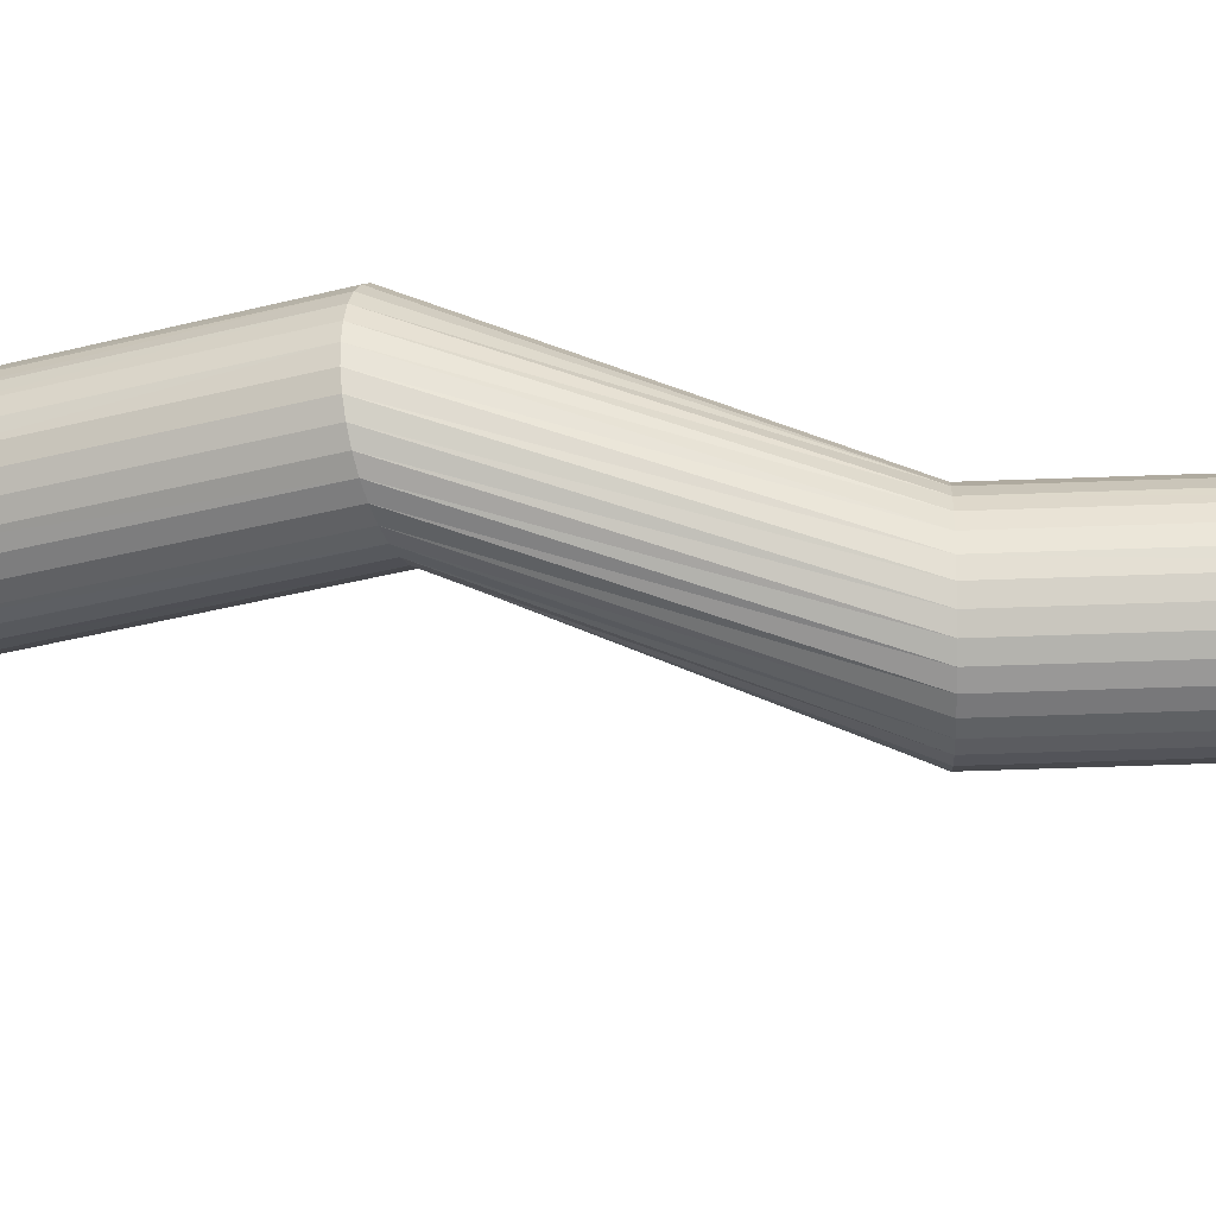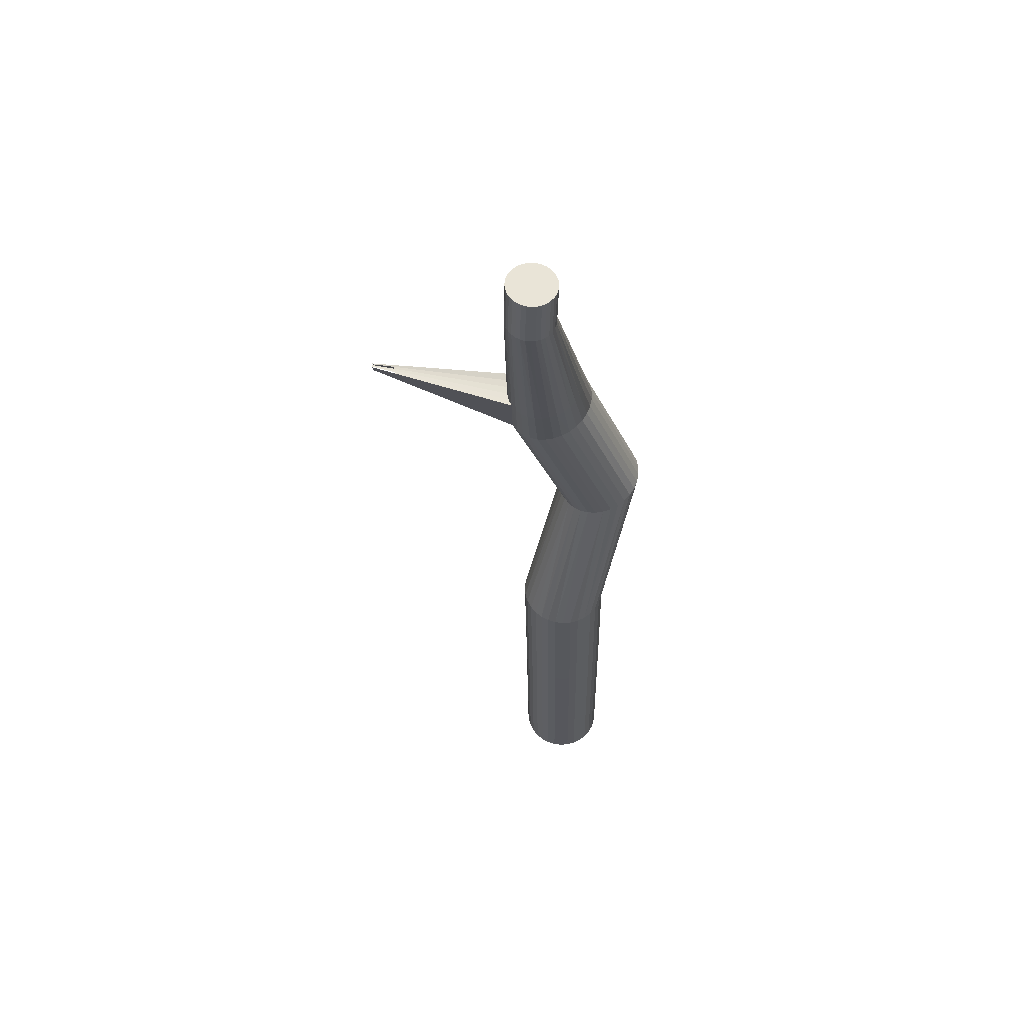
<metadata>
{"format":"obj","ext":"obj","renderer":"f3d","projection":"perspective","resolution":1024,"background":"white","views":[{"elev":-18.1,"azim":-89.3,"up":"+Z"},{"elev":60.6,"azim":-167.3,"up":"+Y"}]}
</metadata>
<code>
o Stump_Plane.004
v -0.08865 -1.081 0.07491
v -0.01138 0.659 -0.01466
v -0.1038 -1.081 0.07343
v -0.01951 0.6589 -0.0154
v -0.1185 -1.081 0.06903
v -0.02734 0.6588 -0.01768
v -0.1319 -1.081 0.06186
v -0.03456 0.6587 -0.02142
v -0.1437 -1.081 0.05221
v -0.0409 0.6586 -0.02649
v -0.1534 -1.081 0.04044
v -0.04611 0.6585 -0.03269
v -0.1607 -1.081 0.02701
v -0.05 0.6584 -0.03977
v -0.1651 -1.081 0.01243
v -0.05241 0.6583 -0.04746
v -0.1666 -1.081 -0.00273
v -0.05325 0.6582 -0.05548
v -0.1651 -1.081 -0.0179
v -0.05249 0.6581 -0.0635
v -0.1607 -1.081 -0.03248
v -0.05017 0.658 -0.07123
v -0.1535 -1.081 -0.04593
v -0.04636 0.658 -0.07836
v -0.1438 -1.081 -0.05772
v -0.04122 0.658 -0.08462
v -0.132 -1.081 -0.0674
v -0.03495 0.658 -0.08977
v -0.1186 -1.081 -0.0746
v -0.02778 0.658 -0.09361
v -0.104 -1.081 -0.07904
v -0.01998 0.6581 -0.09599
v -0.08877 -1.081 -0.08055
v -0.01187 0.6582 -0.09683
v -0.07358 -1.081 -0.07908
v -0.003752 0.6582 -0.09609
v -0.05896 -1.081 -0.07467
v 0.004067 0.6583 -0.0938
v -0.04548 -1.081 -0.0675
v 0.01128 0.6584 -0.09005
v -0.03367 -1.081 -0.05785
v 0.01762 0.6586 -0.08498
v -0.02397 -1.081 -0.04608
v 0.02284 0.6587 -0.07879
v -0.01676 -1.081 -0.03265
v 0.02673 0.6588 -0.07171
v -0.01232 -1.081 -0.01808
v 0.02915 0.6589 -0.06402
v -0.01081 -1.081 -0.002913
v 0.03 0.659 -0.05602
v -0.01229 -1.081 0.01225
v 0.02926 0.6591 -0.04801
v -0.01671 -1.081 0.02684
v 0.02694 0.6592 -0.04029
v -0.0239 -1.081 0.04029
v 0.02314 0.6592 -0.03317
v -0.03358 -1.081 0.05208
v 0.018 0.6592 -0.02691
v -0.04538 -1.081 0.06176
v 0.01172 0.6592 -0.02176
v -0.05884 -1.081 0.06896
v 0.004545 0.6592 -0.01791
v -0.07345 -1.081 0.0734
v -0.003255 0.6591 -0.01551
v -0.04032 0.5687 -0.08561
v -0.07288 0.1769 -0.002485
v -0.1691 -0.08784 0.02027
v -0.135 -0.3958 -0.07492
v -0.1393 -0.6833 -0.06792
v -0.04504 0.5694 -0.03384
v -0.08927 0.191 0.09291
v -0.1862 -0.07429 0.1161
v -0.1445 -0.3954 0.02313
v -0.1488 -0.683 0.0302
v -0.04546 0.5687 -0.07935
v -0.08298 0.1812 0.008063
v -0.1792 -0.08353 0.03083
v -0.1446 -0.3958 -0.06313
v -0.1489 -0.6833 -0.05613
v -0.03977 0.5696 -0.02771
v -0.08083 0.1894 0.1055
v -0.178 -0.07607 0.1288
v -0.1347 -0.3953 0.03487
v -0.1391 -0.683 0.04196
v -0.04925 0.5687 -0.07223
v -0.09084 0.185 0.02051
v -0.1871 -0.07983 0.0433
v -0.1518 -0.3958 -0.04969
v -0.1561 -0.6832 -0.04268
v -0.03337 0.5699 -0.02271
v -0.07016 0.1869 0.1162
v -0.1676 -0.07875 0.1397
v -0.1229 -0.3953 0.0445
v -0.1273 -0.6829 0.0516
v -0.05156 0.5688 -0.06452
v -0.09615 0.188 0.03437
v -0.1925 -0.07688 0.05721
v -0.1562 -0.3957 -0.03512
v -0.1606 -0.6832 -0.0281
v -0.02607 0.5701 -0.01904
v -0.05769 0.1836 0.1245
v -0.1554 -0.08221 0.1483
v -0.1094 -0.3952 0.05164
v -0.1138 -0.6828 0.05876
v -0.0523 0.5689 -0.05652
v -0.09869 0.1901 0.04912
v -0.1951 -0.07478 0.07202
v -0.1577 -0.3957 -0.01997
v -0.162 -0.6832 -0.01294
v -0.01814 0.5704 -0.01686
v -0.04386 0.1798 0.1303
v -0.142 -0.08632 0.1543
v -0.09477 -0.3951 0.05602
v -0.0992 -0.6828 0.06315
v -0.084 -0.6827 0.06462
v -0.07955 -0.395 0.05748
v -0.1277 -0.09094 0.1574
v -0.0292 0.1754 0.1332
v -0.009902 0.5707 -0.01624
v -0.05142 0.5691 -0.04853
v -0.09837 0.1914 0.06418
v -0.1949 -0.07363 0.08717
v -0.1562 -0.3956 -0.004826
v -0.1605 -0.6831 0.002211
v -0.04898 0.5692 -0.04087
v -0.0952 0.1917 0.07897
v -0.1919 -0.07347 0.1021
v -0.1517 -0.3955 0.009727
v -0.1561 -0.6831 0.01678
v -0.03404 0.5687 -0.09076
v -0.06091 0.1722 -0.01073
v -0.1571 -0.09259 0.01204
v -0.1232 -0.3958 -0.0846
v -0.1275 -0.6833 -0.0776
v -0.02686 0.5687 -0.09461
v -0.04754 0.1672 -0.01635
v -0.1438 -0.0976 0.006439
v -0.1097 -0.3958 -0.0918
v -0.114 -0.6832 -0.0848
v -0.01905 0.5688 -0.09701
v -0.03329 0.1622 -0.01914
v -0.1296 -0.1027 0.003696
v -0.09506 -0.3957 -0.09626
v -0.09939 -0.6832 -0.08924
v -0.01092 0.5689 -0.09787
v -0.01869 0.1573 -0.01899
v -0.1151 -0.1076 0.003912
v -0.07985 -0.3957 -0.09778
v -0.08419 -0.6832 -0.09076
v -0.002767 0.569 -0.09716
v -0.0043 0.1528 -0.01591
v -0.1009 -0.1122 0.007078
v -0.06463 -0.3956 -0.09633
v -0.06898 -0.6831 -0.08929
v 0.005089 0.5692 -0.09491
v 0.009333 0.1488 -0.01002
v -0.08741 -0.1164 0.01307
v -0.04999 -0.3955 -0.09194
v -0.05435 -0.6831 -0.0849
v 0.01235 0.5694 -0.0912
v 0.02169 0.1454 -0.001555
v -0.07524 -0.1198 0.02166
v -0.03649 -0.3955 -0.0848
v -0.04087 -0.683 -0.07774
v 0.01875 0.5696 -0.08619
v 0.03232 0.1429 0.009154
v -0.06485 -0.1225 0.03252
v -0.02465 -0.3954 -0.07518
v -0.02905 -0.683 -0.0681
v 0.02403 0.5698 -0.08007
v 0.0408 0.1413 0.02169
v -0.05663 -0.1243 0.04523
v -0.01493 -0.3953 -0.06344
v -0.01934 -0.6829 -0.05634
v 0.028 0.5701 -0.07308
v 0.04684 0.1407 0.03556
v -0.0509 -0.1251 0.0593
v -0.007691 -0.3952 -0.05003
v -0.01212 -0.6829 -0.04292
v 0.03052 0.5704 -0.06549
v 0.05021 0.1412 0.05022
v -0.04788 -0.1249 0.07419
v -0.003223 -0.3951 -0.03548
v -0.007665 -0.6828 -0.02835
v 0.03148 0.5706 -0.0576
v 0.0508 0.1426 0.06511
v -0.04768 -0.1238 0.08933
v -0.001693 -0.3951 -0.02034
v -0.006148 -0.6828 -0.0132
v 0.03086 0.5709 -0.04971
v 0.04859 0.145 0.07964
v -0.05032 -0.1217 0.1041
v -0.003161 -0.395 -0.005192
v -0.007625 -0.6827 0.001961
v 0.02869 0.5713 -0.04214
v 0.0437 0.1483 0.09324
v -0.05569 -0.1187 0.118
v -0.007571 -0.395 0.009381
v -0.01204 -0.6827 0.01654
v 0.02505 0.5716 -0.03519
v 0.03631 0.1524 0.1054
v -0.06358 -0.115 0.1305
v -0.01475 -0.3949 0.02282
v -0.01923 -0.6827 0.02999
v 0.02009 0.5719 -0.02912
v 0.02674 0.1571 0.1156
v -0.0737 -0.1107 0.1411
v -0.02443 -0.3949 0.03461
v -0.02891 -0.6827 0.04177
v 0.01363 0.5716 -0.02378
v 0.01424 0.1614 0.1242
v -0.08565 -0.1059 0.1493
v -0.03623 -0.3949 0.04429
v -0.04071 -0.6827 0.05146
v 0.006293 0.5713 -0.01976
v 0.000399 0.1661 0.1301
v -0.09898 -0.1009 0.1549
v -0.0497 -0.395 0.05149
v -0.05418 -0.6827 0.05866
v -0.001653 0.571 -0.01722
v -0.01426 0.1708 0.1331
v -0.1132 -0.09587 0.1576
v -0.06433 -0.395 0.05595
v -0.06879 -0.6827 0.0631
v -0.06498 0.2719 -0.02401
v -0.07855 0.2827 0.06081
v -0.07389 0.2752 -0.0145
v -0.07087 0.2815 0.07181
v -0.08076 0.278 -0.003349
v -0.06124 0.2797 0.08112
v -0.08534 0.2803 0.009024
v -0.05002 0.2773 0.08836
v -0.08744 0.282 0.02214
v -0.03763 0.2745 0.09326
v -0.02453 0.2712 0.09561
v -0.08699 0.2829 0.03548
v -0.08399 0.2832 0.04854
v -0.05439 0.2683 -0.0315
v -0.04253 0.2645 -0.0367
v -0.02984 0.2607 -0.03939
v -0.01681 0.2571 -0.03949
v -0.003928 0.2537 -0.03698
v 0.008304 0.2507 -0.03197
v 0.01943 0.2482 -0.02466
v 0.02903 0.2464 -0.01534
v 0.03674 0.2452 -0.004356
v 0.04228 0.2448 0.007846
v 0.04544 0.2452 0.0208
v 0.04612 0.2464 0.03399
v 0.0443 0.2483 0.0469
v 0.04006 0.2508 0.05904
v 0.03358 0.254 0.06992
v 0.02513 0.2576 0.07912
v 0.01409 0.2609 0.08693
v 0.001828 0.2643 0.09239
v -0.01121 0.2678 0.09532
v 0.2694 0.3083 -0.031
v 0.2698 0.2958 -0.02803
v 0.2704 0.3082 -0.02967
v 0.2708 0.2956 -0.02652
v 0.271 0.3081 -0.02819
v 0.2716 0.2955 -0.02484
v 0.2714 0.3082 -0.02662
v 0.272 0.2956 -0.02306
v 0.2715 0.3083 -0.02503
v 0.2721 0.2958 -0.02126
v 0.2713 0.3086 -0.02346
v 0.2718 0.2961 -0.0195
v 0.1348 0.2707 0.01077
v 0.1336 0.272 0.01922
v 0.1236 0.2707 -0.0215
v 0.1286 0.27 -0.01431
v 0.1313 0.202 0.002723
v 0.1353 0.2016 0.0118
v 0.1375 0.2019 0.02139
v 0.1378 0.2029 0.03113
v 0.1323 0.2697 -0.006332
v 0.1258 0.2031 -0.005477
v 0.1343 0.27 0.00214
v 0.1364 0.2044 0.04063
v 0.152 0.2769 0.01352
v 0.1795 0.2842 0.004985
v 0.207 0.2915 -0.003551
v 0.2346 0.2988 -0.01209
v 0.1476 0.2751 -0.01636
v 0.1759 0.2827 -0.01943
v 0.2042 0.2904 -0.02251
v 0.2326 0.298 -0.02558
v 0.1499 0.2145 -0.00118
v 0.1778 0.2332 -0.007027
v 0.2057 0.252 -0.01287
v 0.2337 0.2707 -0.01872
v 0.1554 0.2144 0.01546
v 0.1823 0.2332 0.006566
v 0.2092 0.2519 -0.002324
v 0.2361 0.2706 -0.01121
v 0.1508 0.2749 -0.009249
v 0.1785 0.2825 -0.01362
v 0.2063 0.2902 -0.01799
v 0.234 0.2979 -0.02236
v 0.1526 0.2751 -0.001699
v 0.18 0.2827 -0.007452
v 0.2075 0.2904 -0.0132
v 0.2349 0.298 -0.01896
v 0.1545 0.2167 0.03261
v 0.1816 0.235 0.02058
v 0.2086 0.2533 0.008553
v 0.2357 0.2716 -0.003474
v 0.2351 0.2983 -0.01549
v 0.2077 0.2908 -0.008327
v 0.1804 0.2833 -0.001168
v 0.153 0.2758 0.005991
v 0.2306 0.2983 -0.02847
v 0.2014 0.2908 -0.02656
v 0.1722 0.2833 -0.02466
v 0.1431 0.2758 -0.02277
v 0.2352 0.2705 -0.01507
v 0.208 0.2517 -0.007746
v 0.1807 0.233 -0.00042
v 0.1535 0.2142 0.006907
v 0.2363 0.271 -0.007297
v 0.2094 0.2524 0.003181
v 0.1826 0.2338 0.01366
v 0.1558 0.2153 0.02414
v 0.2314 0.2711 -0.02202
v 0.2026 0.2525 -0.01751
v 0.1738 0.234 -0.013
v 0.145 0.2155 -0.008487
f 42 170 165
f 95 22 85
f 40 165 160
f 105 20 95
f 38 160 155
f 120 18 105
f 36 155 150
f 125 16 120
f 34 150 145
f 70 14 125
f 140 34 145
f 80 12 70
f 135 32 140
f 90 10 80
f 130 30 135
f 100 8 90
f 65 28 130
f 110 6 100
f 75 26 65
f 119 4 110
f 85 24 75
f 44 175 170
f 46 180 175
f 48 185 180
f 50 190 185
f 52 195 190
f 54 200 195
f 56 205 200
f 58 210 205
f 60 215 210
f 59 3 35
f 62 220 215
f 220 2 119
f 58 54 46
f 222 116 223
f 222 118 117
f 220 235 256
f 217 223 218
f 217 221 222
f 255 220 256
f 212 218 213
f 212 216 217
f 254 215 255
f 207 213 208
f 207 211 212
f 253 210 254
f 202 208 203
f 202 206 207
f 252 205 253
f 197 203 198
f 197 201 202
f 251 200 252
f 192 198 193
f 192 196 197
f 250 195 251
f 187 193 188
f 186 192 187
f 249 190 250
f 182 188 183
f 181 187 182
f 248 185 249
f 177 183 178
f 176 182 177
f 247 180 248
f 172 178 173
f 171 177 172
f 246 175 247
f 89 23 21
f 88 79 89
f 88 77 78
f 86 77 87
f 85 227 229
f 117 113 116
f 117 111 112
f 119 234 235
f 79 25 23
f 78 69 79
f 78 67 68
f 76 67 77
f 75 225 227
f 112 103 113
f 112 101 102
f 110 232 234
f 69 27 25
f 68 134 69
f 68 132 133
f 66 132 67
f 65 238 225
f 102 93 103
f 102 91 92
f 100 230 232
f 134 29 27
f 133 139 134
f 133 137 138
f 131 137 132
f 238 135 239
f 93 82 83
f 92 81 82
f 90 228 230
f 139 31 29
f 138 144 139
f 138 142 143
f 136 142 137
f 239 140 240
f 84 11 9
f 83 74 84
f 83 72 73
f 82 71 72
f 80 226 228
f 144 33 31
f 143 149 144
f 143 147 148
f 141 147 142
f 240 145 241
f 74 13 11
f 73 129 74
f 73 127 128
f 72 126 127
f 70 237 226
f 149 35 33
f 148 154 149
f 148 152 153
f 146 152 147
f 241 150 242
f 129 15 13
f 128 124 129
f 128 122 123
f 127 121 122
f 125 236 237
f 153 157 158
f 151 157 152
f 242 155 243
f 124 17 15
f 123 109 124
f 123 107 108
f 121 107 122
f 120 233 236
f 158 162 163
f 156 162 157
f 243 160 244
f 109 19 17
f 108 99 109
f 108 97 98
f 106 97 107
f 105 231 233
f 162 168 163
f 161 167 162
f 244 165 245
f 99 21 19
f 98 89 99
f 98 87 88
f 96 87 97
f 95 229 231
f 167 173 168
f 166 172 167
f 245 170 246
f 300 259 288
f 231 86 96
f 161 245 166
f 233 96 106
f 156 244 161
f 236 106 121
f 151 243 156
f 237 121 126
f 146 242 151
f 226 126 71
f 141 241 146
f 228 71 81
f 136 240 141
f 230 81 91
f 131 239 136
f 232 91 101
f 66 238 131
f 234 101 111
f 76 225 66
f 235 111 118
f 229 76 86
f 309 267 265
f 191 251 196
f 196 252 201
f 252 206 201
f 253 211 206
f 254 216 211
f 255 221 216
f 256 118 221
f 262 263 264
f 313 258 325
f 292 258 260
f 304 261 300
f 284 268 267
f 317 264 296
f 248 269 279
f 186 280 191
f 176 275 181
f 250 280 270
f 248 277 247
f 171 278 273
f 245 278 166
f 246 271 245
f 249 270 269
f 176 273 274
f 181 276 186
f 247 272 246
f 279 312 301
f 301 311 302
f 302 310 303
f 303 309 304
f 276 305 280
f 324 306 305
f 323 307 306
f 322 308 307
f 274 293 275
f 320 294 293
f 319 295 294
f 318 296 295
f 270 305 281
f 281 306 282
f 282 307 283
f 283 308 284
f 279 297 277
f 301 298 297
f 302 299 298
f 303 300 299
f 273 328 289
f 289 327 290
f 290 326 291
f 291 325 292
f 271 328 278
f 316 327 328
f 315 326 327
f 314 325 326
f 272 316 271
f 285 315 316
f 286 314 315
f 287 313 314
f 269 281 312
f 312 282 311
f 311 283 310
f 310 284 309
f 274 289 320
f 320 290 319
f 319 291 318
f 318 292 317
f 275 324 276
f 293 323 324
f 294 322 323
f 295 321 322
f 277 285 272
f 297 286 285
f 298 287 286
f 299 288 287
f 94 83 84
f 104 93 94
f 114 103 104
f 113 115 116
f 224 116 115
f 219 223 224
f 214 218 219
f 209 213 214
f 204 208 209
f 199 203 204
f 194 198 199
f 189 193 194
f 184 188 189
f 179 183 184
f 174 178 179
f 169 173 174
f 163 169 164
f 158 164 159
f 153 159 154
f 154 37 35
f 159 39 37
f 39 169 41
f 41 174 43
f 43 179 45
f 45 184 47
f 47 189 49
f 49 194 51
f 51 199 53
f 53 204 55
f 55 209 57
f 57 214 59
f 59 219 61
f 61 224 63
f 115 63 224
f 114 1 115
f 3 104 5
f 5 94 7
f 9 94 84
f 42 44 170
f 95 20 22
f 40 42 165
f 105 18 20
f 38 40 160
f 120 16 18
f 36 38 155
f 125 14 16
f 34 36 150
f 70 12 14
f 140 32 34
f 80 10 12
f 135 30 32
f 90 8 10
f 130 28 30
f 100 6 8
f 65 26 28
f 110 4 6
f 75 24 26
f 119 2 4
f 85 22 24
f 44 46 175
f 46 48 180
f 48 50 185
f 50 52 190
f 52 54 195
f 54 56 200
f 56 58 205
f 58 60 210
f 60 62 215
f 19 21 23
f 23 25 19
f 25 27 19
f 27 29 31
f 31 33 27
f 33 35 27
f 35 37 39
f 39 41 43
f 43 45 51
f 45 47 51
f 47 49 51
f 51 53 55
f 55 57 51
f 57 59 51
f 59 61 63
f 63 1 59
f 1 3 59
f 3 5 7
f 7 9 11
f 11 13 19
f 13 15 19
f 15 17 19
f 35 39 51
f 39 43 51
f 3 7 19
f 7 11 19
f 19 27 3
f 27 35 3
f 51 59 35
f 62 64 220
f 220 64 2
f 46 44 42
f 42 40 38
f 38 36 34
f 34 32 30
f 30 28 26
f 26 24 22
f 22 20 14
f 20 18 14
f 18 16 14
f 14 12 10
f 10 8 6
f 6 4 2
f 2 64 62
f 62 60 58
f 58 56 54
f 54 52 50
f 50 48 54
f 48 46 54
f 46 42 62
f 42 38 62
f 38 34 62
f 34 30 2
f 62 34 2
f 30 26 14
f 26 22 14
f 14 10 30
f 10 6 30
f 6 2 30
f 62 58 46
f 222 117 116
f 222 221 118
f 220 119 235
f 217 222 223
f 217 216 221
f 255 215 220
f 212 217 218
f 212 211 216
f 254 210 215
f 207 212 213
f 207 206 211
f 253 205 210
f 202 207 208
f 202 201 206
f 252 200 205
f 197 202 203
f 197 196 201
f 251 195 200
f 192 197 198
f 192 191 196
f 250 190 195
f 187 192 193
f 186 191 192
f 249 185 190
f 182 187 188
f 181 186 187
f 248 180 185
f 177 182 183
f 176 181 182
f 247 175 180
f 172 177 178
f 171 176 177
f 246 170 175
f 89 79 23
f 88 78 79
f 88 87 77
f 86 76 77
f 85 75 227
f 117 112 113
f 117 118 111
f 119 110 234
f 79 69 25
f 78 68 69
f 78 77 67
f 76 66 67
f 75 65 225
f 112 102 103
f 112 111 101
f 110 100 232
f 69 134 27
f 68 133 134
f 68 67 132
f 66 131 132
f 65 130 238
f 102 92 93
f 102 101 91
f 100 90 230
f 134 139 29
f 133 138 139
f 133 132 137
f 131 136 137
f 238 130 135
f 93 92 82
f 92 91 81
f 90 80 228
f 139 144 31
f 138 143 144
f 138 137 142
f 136 141 142
f 239 135 140
f 84 74 11
f 83 73 74
f 83 82 72
f 82 81 71
f 80 70 226
f 144 149 33
f 143 148 149
f 143 142 147
f 141 146 147
f 240 140 145
f 74 129 13
f 73 128 129
f 73 72 127
f 72 71 126
f 70 125 237
f 149 154 35
f 148 153 154
f 148 147 152
f 146 151 152
f 241 145 150
f 129 124 15
f 128 123 124
f 128 127 122
f 127 126 121
f 125 120 236
f 153 152 157
f 151 156 157
f 242 150 155
f 124 109 17
f 123 108 109
f 123 122 107
f 121 106 107
f 120 105 233
f 158 157 162
f 156 161 162
f 243 155 160
f 109 99 19
f 108 98 99
f 108 107 97
f 106 96 97
f 105 95 231
f 162 167 168
f 161 166 167
f 244 160 165
f 99 89 21
f 98 88 89
f 98 97 87
f 96 86 87
f 95 85 229
f 167 172 173
f 166 171 172
f 245 165 170
f 300 261 259
f 231 229 86
f 161 244 245
f 233 231 96
f 156 243 244
f 236 233 106
f 151 242 243
f 237 236 121
f 146 241 242
f 226 237 126
f 141 240 241
f 228 226 71
f 136 239 240
f 230 228 81
f 131 238 239
f 232 230 91
f 66 225 238
f 234 232 101
f 76 227 225
f 235 234 111
f 229 227 76
f 309 284 267
f 191 250 251
f 196 251 252
f 252 253 206
f 253 254 211
f 254 255 216
f 255 256 221
f 256 235 118
f 262 261 263
f 313 257 258
f 292 325 258
f 304 263 261
f 284 308 268
f 317 262 264
f 248 249 269
f 186 276 280
f 176 274 275
f 250 191 280
f 248 279 277
f 171 166 278
f 245 271 278
f 246 272 271
f 249 250 270
f 176 171 273
f 181 275 276
f 247 277 272
f 279 269 312
f 301 312 311
f 302 311 310
f 303 310 309
f 276 324 305
f 324 323 306
f 323 322 307
f 322 321 308
f 274 320 293
f 320 319 294
f 319 318 295
f 318 317 296
f 270 280 305
f 281 305 306
f 282 306 307
f 283 307 308
f 279 301 297
f 301 302 298
f 302 303 299
f 303 304 300
f 273 278 328
f 289 328 327
f 290 327 326
f 291 326 325
f 271 316 328
f 316 315 327
f 315 314 326
f 314 313 325
f 272 285 316
f 285 286 315
f 286 287 314
f 287 288 313
f 269 270 281
f 312 281 282
f 311 282 283
f 310 283 284
f 274 273 289
f 320 289 290
f 319 290 291
f 318 291 292
f 275 293 324
f 293 294 323
f 294 295 322
f 295 296 321
f 277 297 285
f 297 298 286
f 298 299 287
f 299 300 288
f 94 93 83
f 104 103 93
f 114 113 103
f 113 114 115
f 224 223 116
f 219 218 223
f 214 213 218
f 209 208 213
f 204 203 208
f 199 198 203
f 194 193 198
f 189 188 193
f 184 183 188
f 179 178 183
f 174 173 178
f 169 168 173
f 163 168 169
f 158 163 164
f 153 158 159
f 154 159 37
f 159 164 39
f 39 164 169
f 41 169 174
f 43 174 179
f 45 179 184
f 47 184 189
f 49 189 194
f 51 194 199
f 53 199 204
f 55 204 209
f 57 209 214
f 59 214 219
f 61 219 224
f 115 1 63
f 114 3 1
f 3 114 104
f 5 104 94
f 9 7 94
l 259 260
l 265 266
l 266 321

</code>
